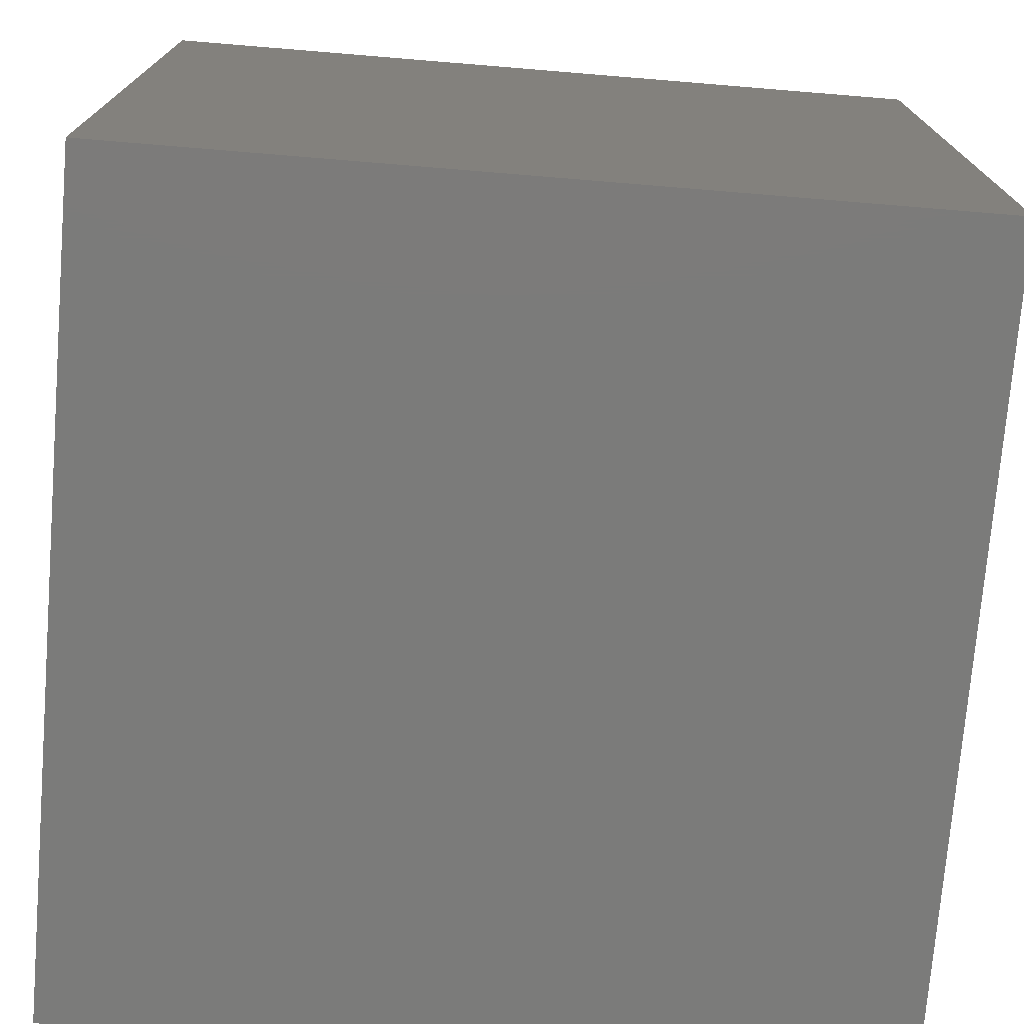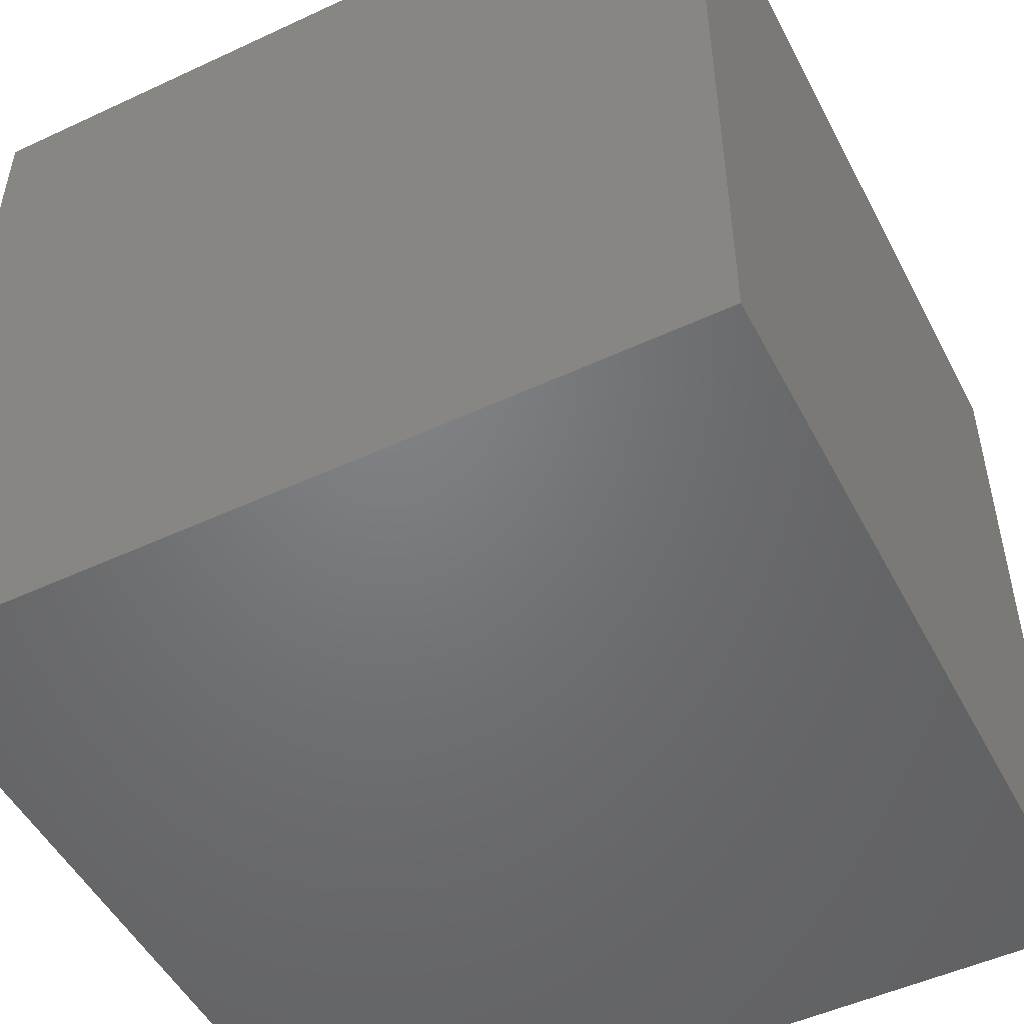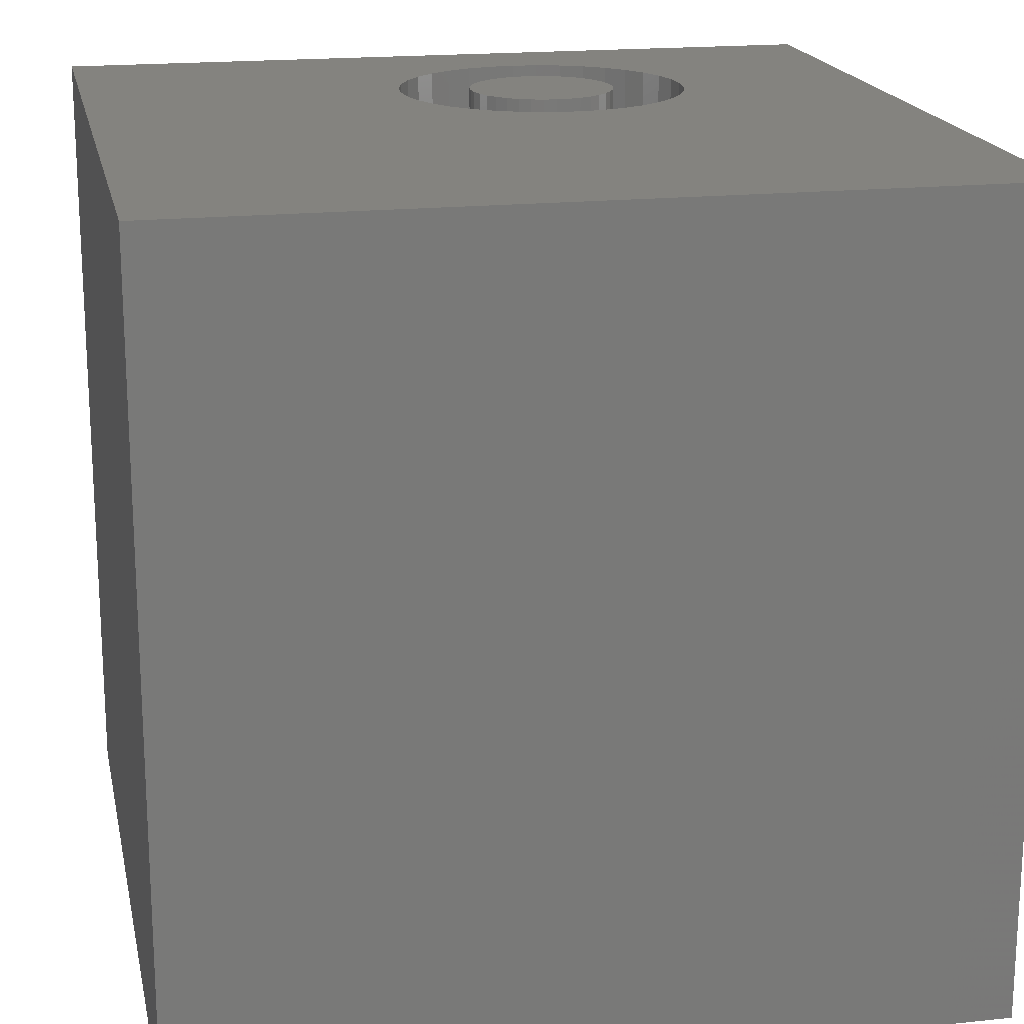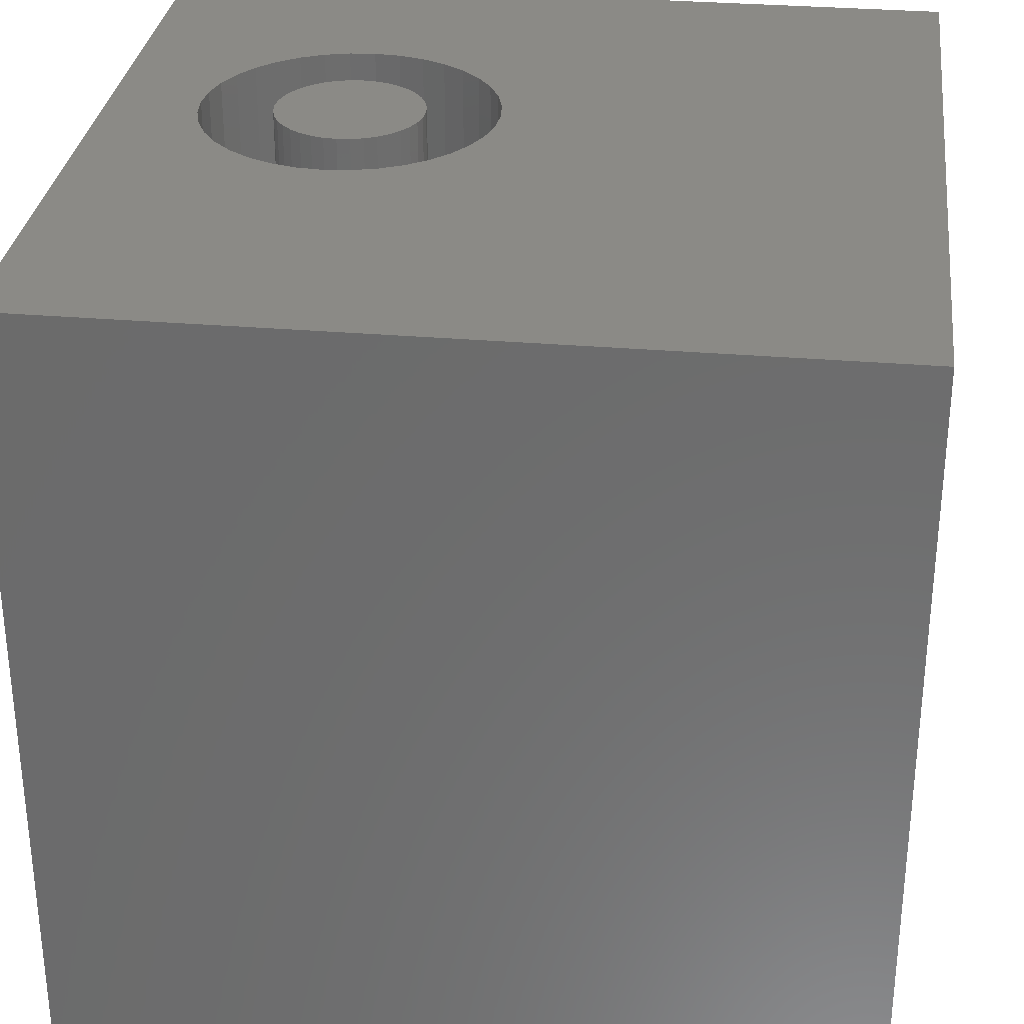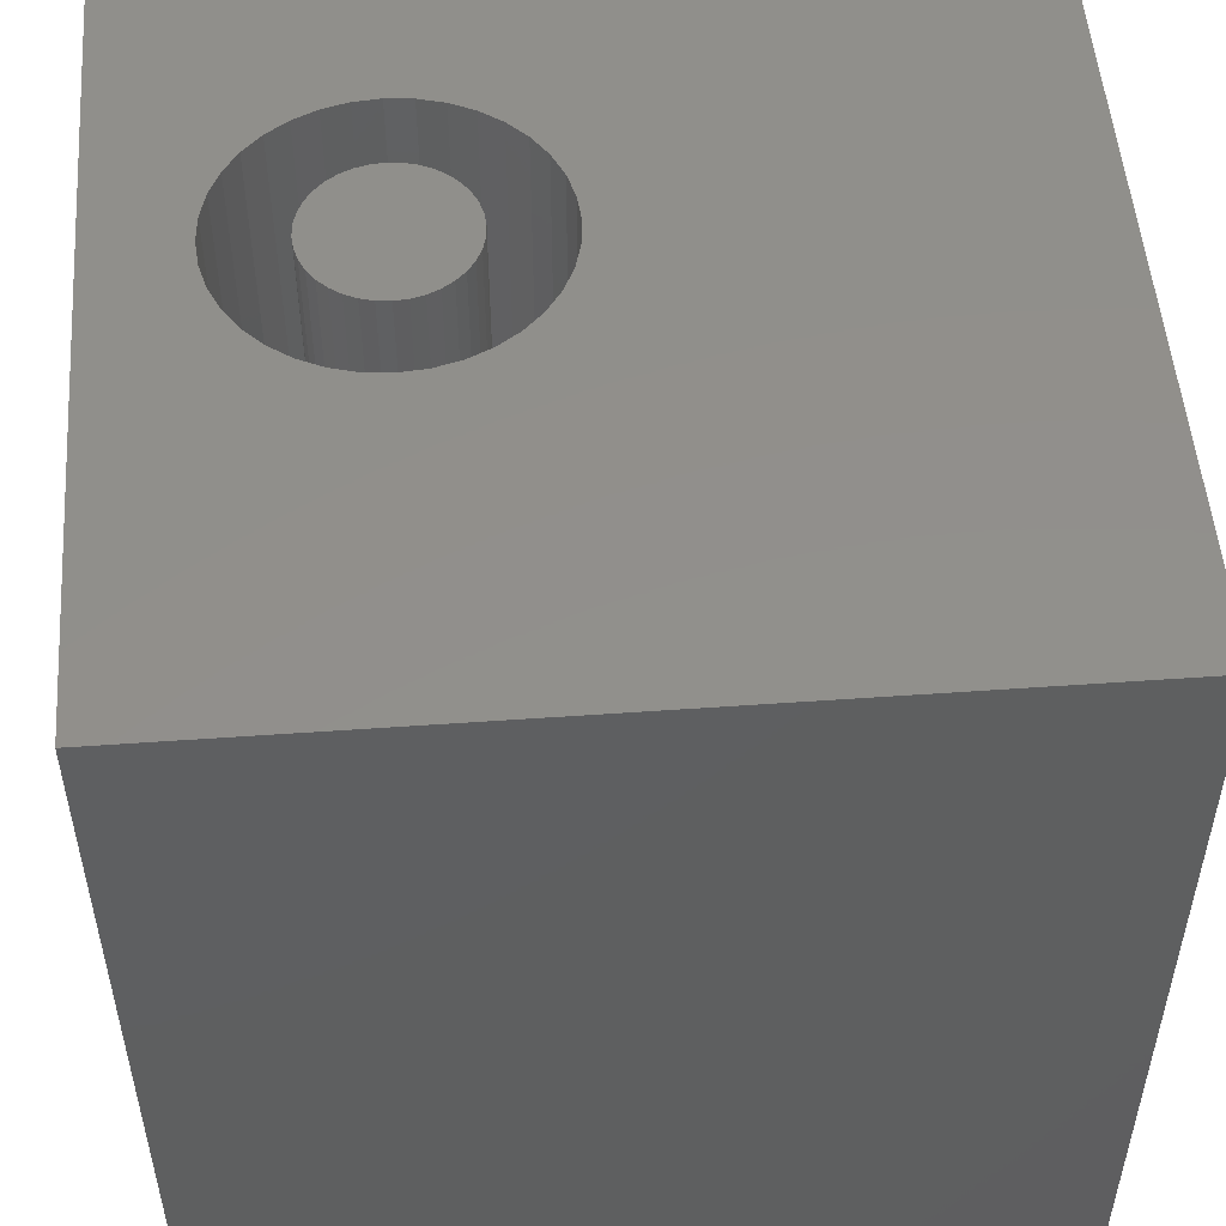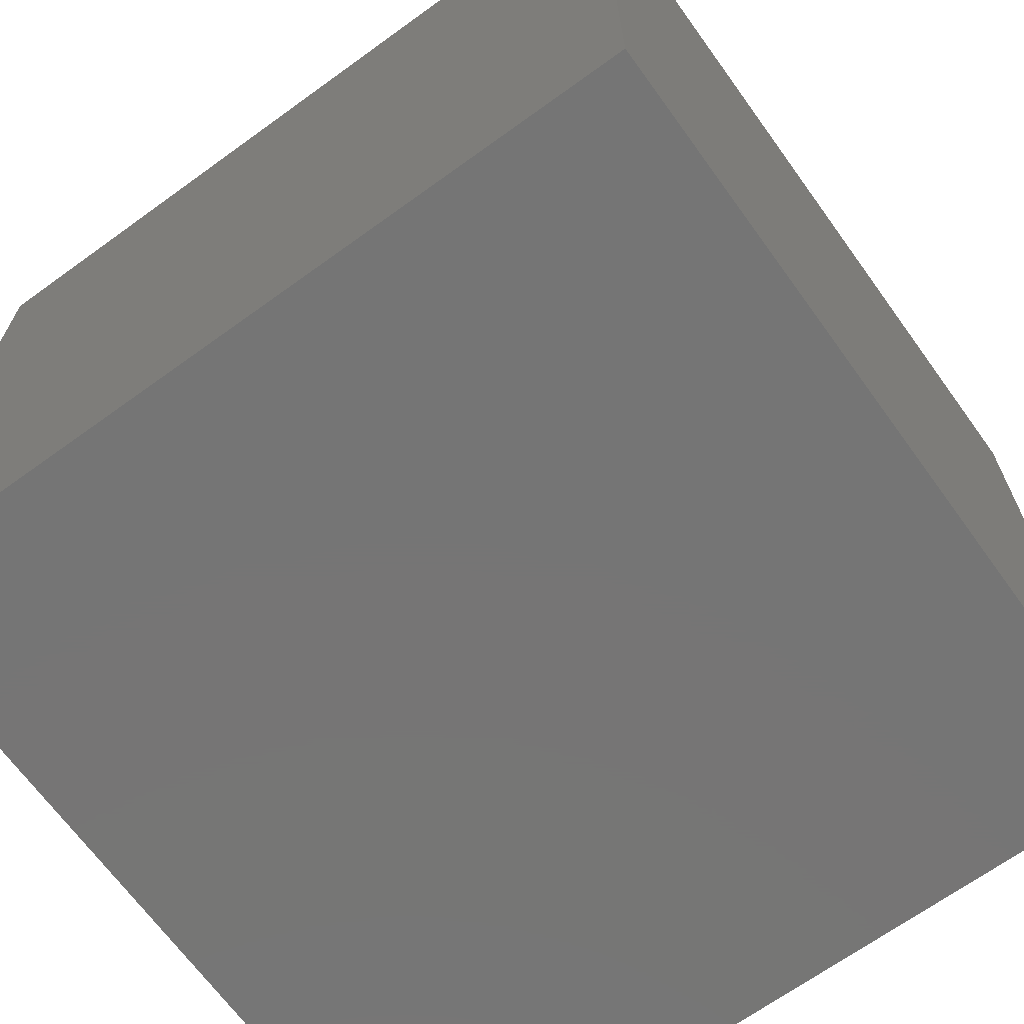
<metadata>
{"format":"stl","ext":"stl","renderer":"f3d","projection":"perspective","resolution":1024,"background":"white","views":[{"elev":-74.3,"azim":-94.7,"up":"+Z"},{"elev":-50.4,"azim":27.0,"up":"+Z"},{"elev":18.4,"azim":-101.6,"up":"+Z"},{"elev":30.9,"azim":-173.0,"up":"+Z"},{"elev":51.7,"azim":175.6,"up":"+Z"},{"elev":-67.8,"azim":-144.1,"up":"+Y"}]}
</metadata>
<code>
# stl→obj: 152 verts, 300 faces
v 0 10 10
v 0 10 0
v 0 0 10
v 0 0 0
v 8.632 5.106 10
v 8.766 4.818 10
v 10 10 10
v 8.849 4.511 10
v 8.876 4.195 10
v 10 0 10
v 8.849 3.878 10
v 6.431 2.482 10
v 6.143 2.617 10
v 5.883 2.799 10
v 5.658 3.024 10
v 5.476 3.284 10
v 5.341 3.572 10
v 5.259 3.878 10
v 5.232 4.195 10
v 6.143 5.773 10
v 6.431 5.907 10
v 8.766 3.572 10
v 8.632 3.284 10
v 8.45 3.024 10
v 8.225 2.799 10
v 7.965 2.617 10
v 7.677 2.482 10
v 5.259 4.511 10
v 5.341 4.818 10
v 5.476 5.106 10
v 7.965 5.773 10
v 8.225 5.591 10
v 8.45 5.366 10
v 7.37 2.4 10
v 7.054 2.373 10
v 6.737 2.4 10
v 7.054 6.017 10
v 7.37 5.99 10
v 7.677 5.907 10
v 6.737 5.99 10
v 5.658 5.366 10
v 5.883 5.591 10
v 10 10 0
v 10 0 0
v 8.849 3.878 3.857
v 8.876 4.195 3.857
v 8.849 4.511 3.857
v 8.766 4.818 3.857
v 8.632 5.106 3.857
v 8.45 5.366 3.857
v 8.225 5.591 3.857
v 7.965 5.773 3.857
v 7.677 5.907 3.857
v 7.37 5.99 3.857
v 7.054 6.017 3.857
v 6.737 5.99 3.857
v 6.431 5.907 3.857
v 6.143 5.773 3.857
v 5.883 5.591 3.857
v 5.658 5.366 3.857
v 5.476 5.106 3.857
v 5.341 4.818 3.857
v 5.259 4.511 3.857
v 5.232 4.195 3.857
v 5.259 3.878 3.857
v 5.341 3.572 3.857
v 5.476 3.284 3.857
v 5.658 3.024 3.857
v 5.883 2.799 3.857
v 6.143 2.617 3.857
v 6.431 2.482 3.857
v 6.737 2.4 3.857
v 7.054 2.373 3.857
v 7.37 2.4 3.857
v 7.677 2.482 3.857
v 7.965 2.617 3.857
v 8.225 2.799 3.857
v 8.45 3.024 3.857
v 8.632 3.284 3.857
v 8.766 3.572 3.857
v 6.147 4.355 3.857
v 6.133 4.195 3.857
v 6.147 4.035 3.857
v 6.189 3.88 3.857
v 6.257 3.735 3.857
v 6.349 3.603 3.857
v 6.462 3.49 3.857
v 6.594 3.398 3.857
v 6.739 3.33 3.857
v 6.894 3.288 3.857
v 7.054 3.274 3.857
v 7.214 3.288 3.857
v 7.369 3.33 3.857
v 7.514 3.398 3.857
v 7.646 3.49 3.857
v 7.759 3.603 3.857
v 7.851 3.735 3.857
v 7.919 3.88 3.857
v 7.96 4.035 3.857
v 7.974 4.195 3.857
v 7.96 4.355 3.857
v 7.919 4.51 3.857
v 7.851 4.655 3.857
v 7.759 4.787 3.857
v 7.646 4.9 3.857
v 7.514 4.992 3.857
v 7.369 5.06 3.857
v 7.214 5.101 3.857
v 7.054 5.115 3.857
v 6.894 5.101 3.857
v 6.739 5.06 3.857
v 6.594 4.992 3.857
v 6.462 4.9 3.857
v 6.349 4.787 3.857
v 6.257 4.655 3.857
v 6.189 4.51 3.857
v 7.974 4.195 10
v 7.96 4.035 10
v 7.919 3.88 10
v 7.851 3.735 10
v 7.759 3.603 10
v 7.646 3.49 10
v 7.514 3.398 10
v 7.369 3.33 10
v 7.214 3.288 10
v 7.054 3.274 10
v 6.894 3.288 10
v 6.739 3.33 10
v 6.594 3.398 10
v 6.462 3.49 10
v 6.349 3.603 10
v 6.257 3.735 10
v 6.189 3.88 10
v 6.147 4.035 10
v 6.133 4.195 10
v 6.147 4.355 10
v 6.189 4.51 10
v 6.257 4.655 10
v 6.349 4.787 10
v 6.462 4.9 10
v 6.594 4.992 10
v 6.739 5.06 10
v 6.894 5.101 10
v 7.054 5.115 10
v 7.214 5.101 10
v 7.369 5.06 10
v 7.514 4.992 10
v 7.646 4.9 10
v 7.759 4.787 10
v 7.851 4.655 10
v 7.919 4.51 10
v 7.96 4.355 10
f 1 2 3
f 3 2 4
f 5 6 7
f 6 8 7
f 7 8 9
f 7 9 10
f 10 9 11
f 12 13 3
f 3 13 14
f 14 15 3
f 3 15 16
f 3 16 17
f 17 18 3
f 3 18 19
f 3 19 1
f 20 21 1
f 11 22 10
f 10 22 23
f 10 23 24
f 24 25 10
f 10 25 26
f 10 26 27
f 19 28 1
f 1 28 29
f 1 29 30
f 31 32 7
f 7 32 33
f 7 33 5
f 27 34 10
f 10 34 35
f 10 35 3
f 3 35 36
f 3 36 12
f 37 38 7
f 7 38 39
f 7 39 31
f 1 21 7
f 7 21 40
f 7 40 37
f 30 41 1
f 1 41 42
f 1 42 20
f 43 7 44
f 44 7 10
f 2 43 4
f 4 43 44
f 7 43 1
f 1 43 2
f 44 10 4
f 4 10 3
f 45 9 46
f 46 9 8
f 46 8 47
f 47 8 6
f 47 6 48
f 48 6 5
f 48 5 49
f 49 5 33
f 49 33 50
f 50 33 32
f 50 32 51
f 51 32 31
f 51 31 52
f 52 31 39
f 52 39 53
f 53 39 38
f 53 38 54
f 54 38 37
f 54 37 55
f 55 37 40
f 55 40 56
f 56 40 21
f 56 21 57
f 57 21 20
f 57 20 58
f 58 20 42
f 58 42 59
f 59 42 41
f 59 41 60
f 60 41 30
f 60 30 61
f 61 30 29
f 61 29 62
f 62 29 28
f 62 28 63
f 63 28 19
f 63 19 64
f 64 19 18
f 64 18 65
f 65 18 17
f 65 17 66
f 66 17 16
f 66 16 67
f 67 16 15
f 67 15 68
f 68 15 14
f 68 14 69
f 69 14 13
f 69 13 70
f 70 13 12
f 70 12 71
f 71 12 36
f 71 36 72
f 72 36 35
f 72 35 73
f 73 35 34
f 73 34 74
f 74 34 27
f 74 27 75
f 75 27 26
f 75 26 76
f 76 26 25
f 76 25 77
f 77 25 24
f 77 24 78
f 78 24 23
f 78 23 79
f 79 23 22
f 79 22 80
f 80 22 11
f 80 11 45
f 45 11 9
f 81 63 82
f 82 63 64
f 82 64 83
f 83 64 65
f 83 65 84
f 84 65 66
f 84 66 85
f 85 66 67
f 85 67 86
f 86 67 68
f 86 68 87
f 87 68 69
f 87 69 88
f 88 69 70
f 88 70 89
f 89 70 71
f 89 71 90
f 90 71 72
f 90 72 91
f 91 72 73
f 91 73 92
f 92 73 74
f 92 74 93
f 93 74 75
f 93 75 94
f 94 75 76
f 94 76 95
f 95 76 77
f 95 77 96
f 96 77 78
f 96 78 97
f 97 78 79
f 97 79 98
f 98 79 80
f 98 80 99
f 99 80 45
f 99 45 100
f 100 45 46
f 100 46 101
f 101 46 47
f 101 47 102
f 102 47 48
f 102 48 103
f 103 48 49
f 103 49 104
f 104 49 50
f 104 50 105
f 105 50 51
f 105 51 106
f 106 51 52
f 106 52 107
f 107 52 53
f 107 53 108
f 108 53 54
f 108 54 109
f 109 54 55
f 109 55 110
f 110 55 56
f 110 56 111
f 111 56 57
f 111 57 112
f 112 57 58
f 112 58 113
f 113 58 59
f 113 59 114
f 114 59 60
f 114 60 115
f 115 60 61
f 115 61 116
f 116 61 62
f 116 62 81
f 81 62 63
f 101 117 100
f 100 117 118
f 100 118 99
f 99 118 119
f 99 119 98
f 98 119 120
f 98 120 97
f 97 120 121
f 97 121 96
f 96 121 122
f 96 122 95
f 95 122 123
f 95 123 94
f 94 123 124
f 94 124 93
f 93 124 125
f 93 125 92
f 92 125 126
f 92 126 91
f 91 126 127
f 91 127 90
f 90 127 128
f 90 128 89
f 89 128 129
f 89 129 88
f 88 129 130
f 88 130 87
f 87 130 131
f 87 131 86
f 86 131 132
f 86 132 85
f 85 132 133
f 85 133 84
f 84 133 134
f 84 134 83
f 83 134 135
f 83 135 82
f 82 135 136
f 82 136 81
f 81 136 137
f 81 137 116
f 116 137 138
f 116 138 115
f 115 138 139
f 115 139 114
f 114 139 140
f 114 140 113
f 113 140 141
f 113 141 112
f 112 141 142
f 112 142 111
f 111 142 143
f 111 143 110
f 110 143 144
f 110 144 109
f 109 144 145
f 109 145 108
f 108 145 146
f 108 146 107
f 107 146 147
f 107 147 106
f 106 147 148
f 106 148 105
f 105 148 149
f 105 149 104
f 104 149 150
f 104 150 103
f 103 150 151
f 103 151 102
f 102 151 152
f 102 152 101
f 101 152 117
f 125 149 126
f 126 149 127
f 152 125 117
f 117 125 118
f 152 151 125
f 125 151 150
f 125 150 149
f 142 141 132
f 132 141 140
f 132 140 139
f 130 129 149
f 149 129 128
f 149 128 127
f 148 132 149
f 149 132 131
f 149 131 130
f 121 120 122
f 122 120 123
f 125 124 118
f 118 124 123
f 118 123 119
f 119 123 120
f 148 147 132
f 132 147 146
f 132 146 145
f 145 144 132
f 132 144 143
f 132 143 142
f 139 138 132
f 132 138 137
f 132 137 136
f 136 135 132
f 132 135 134
f 132 134 133

</code>
